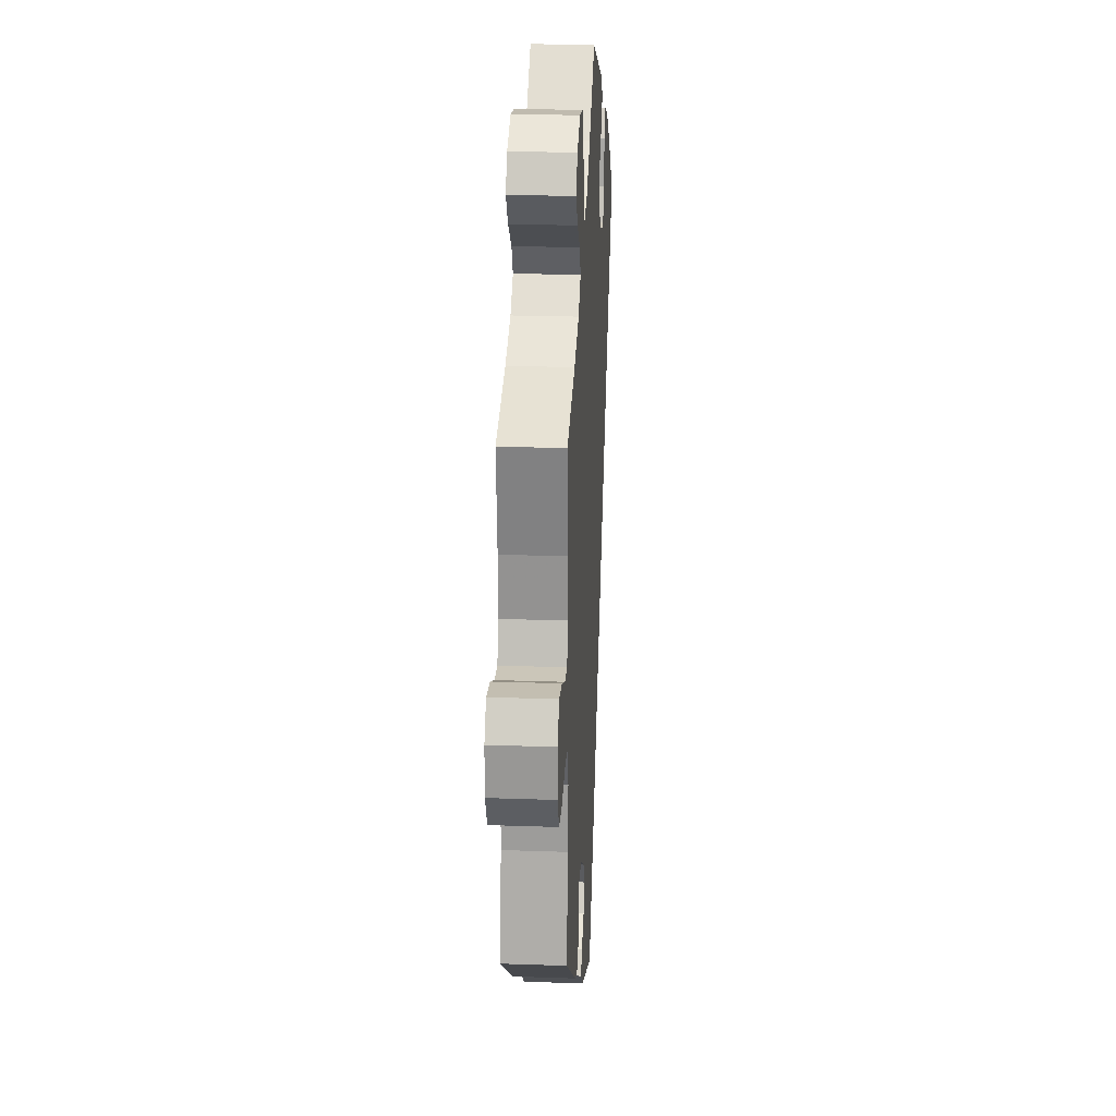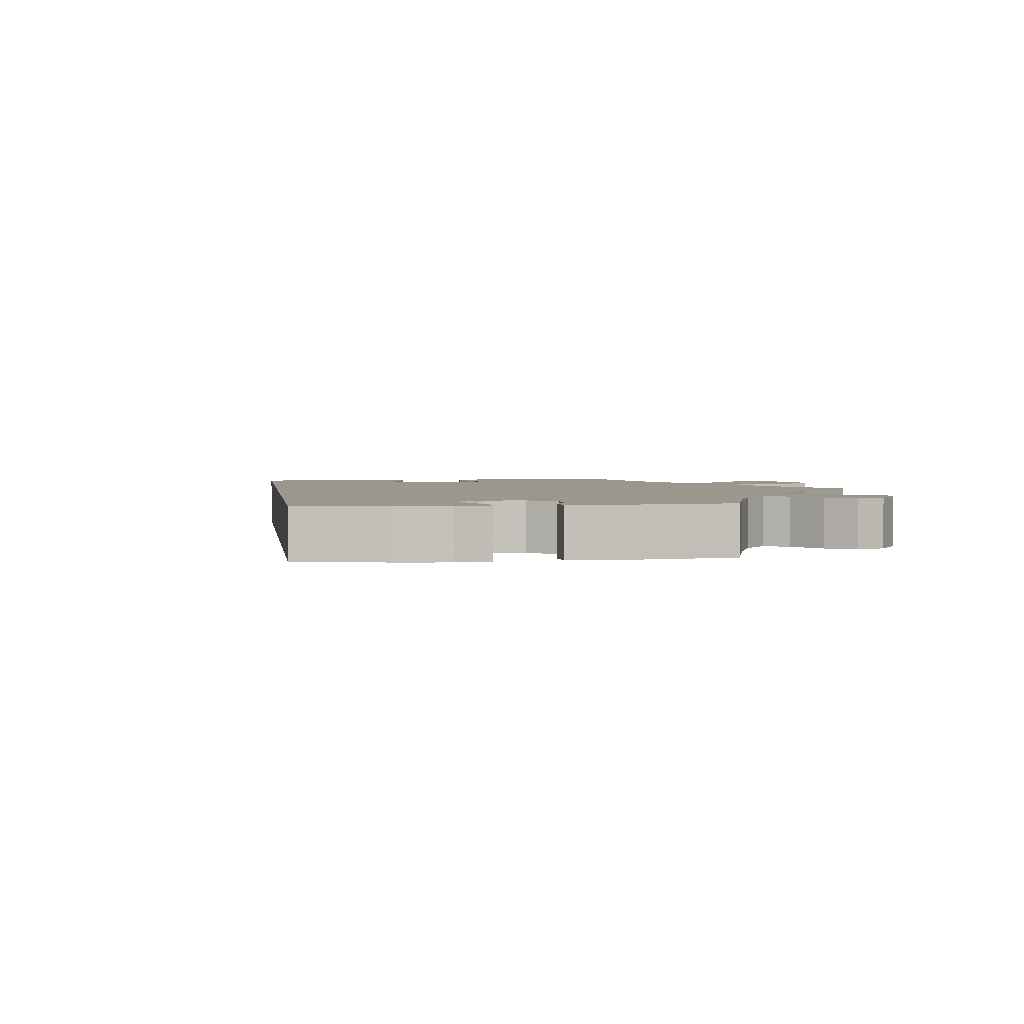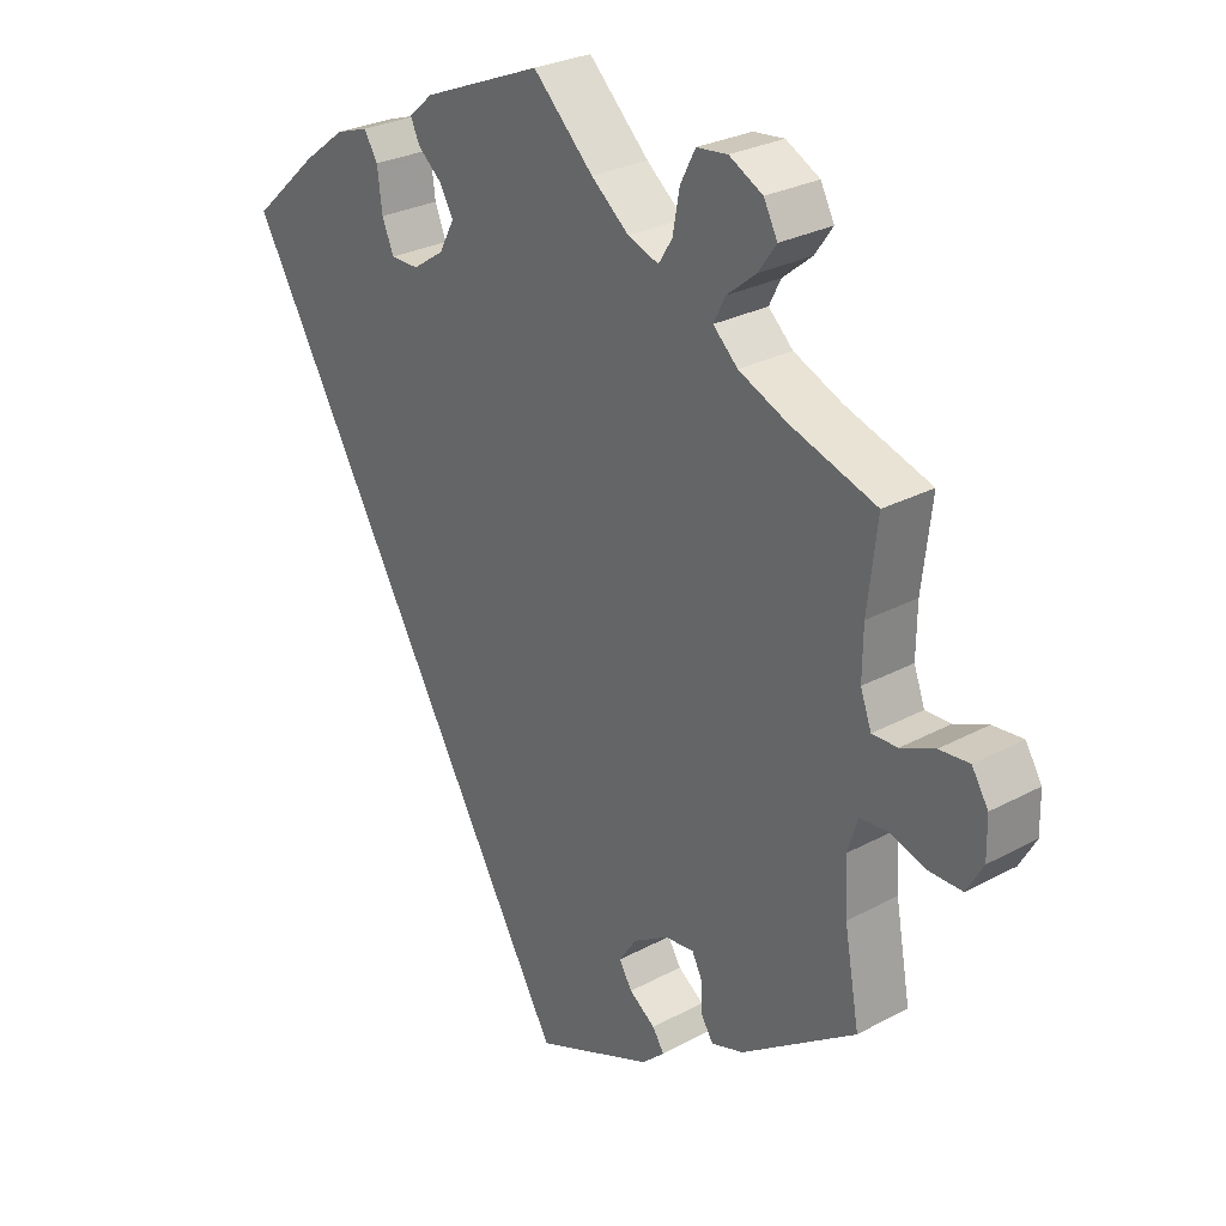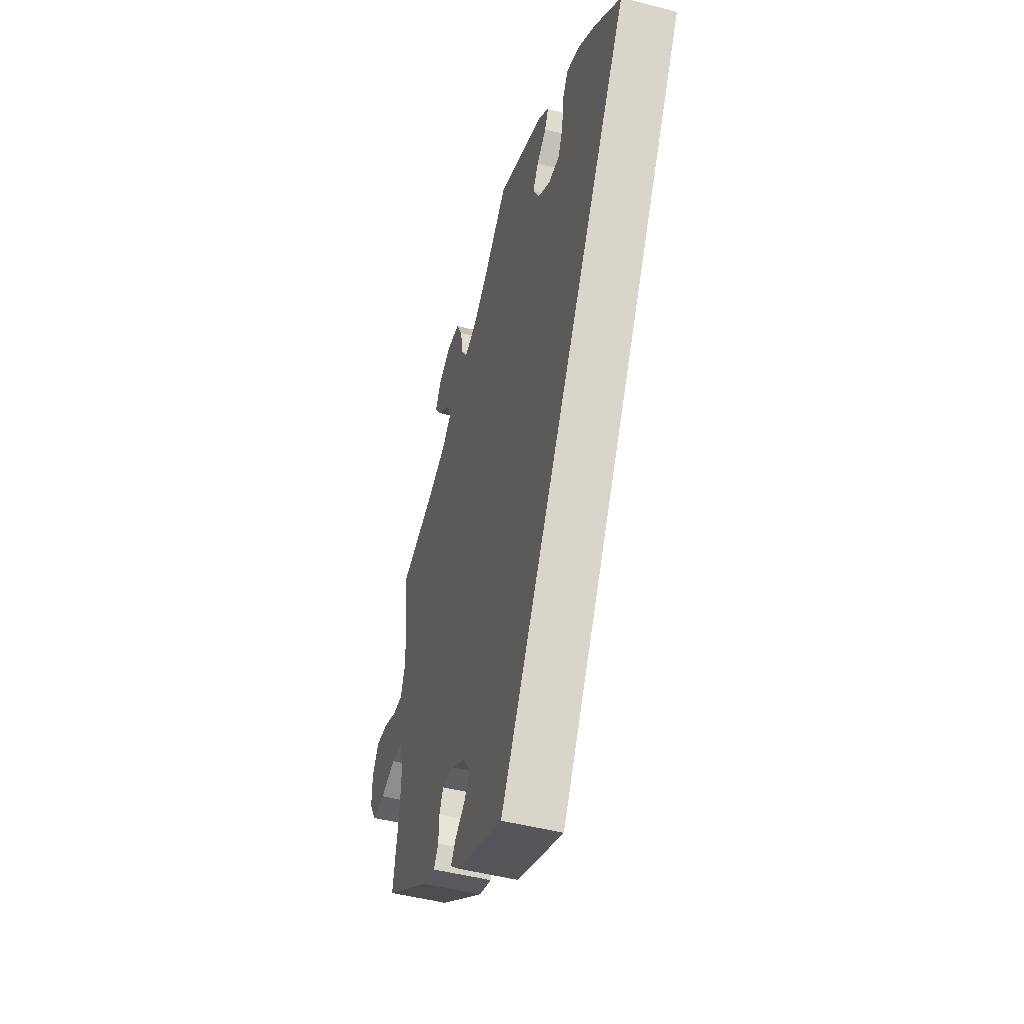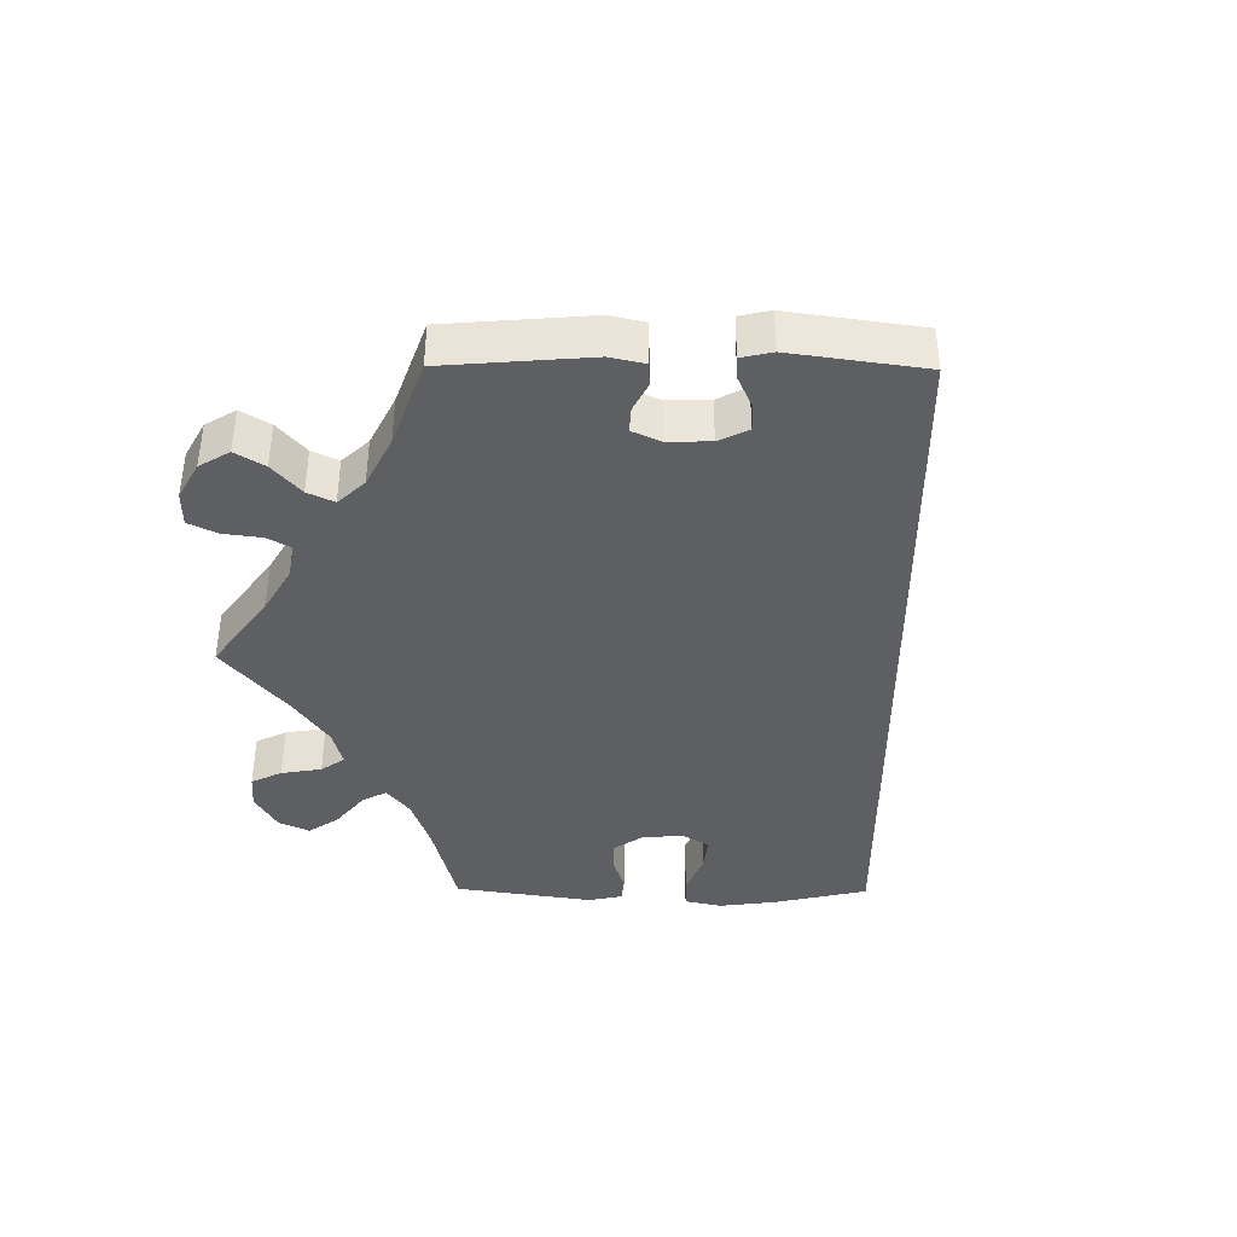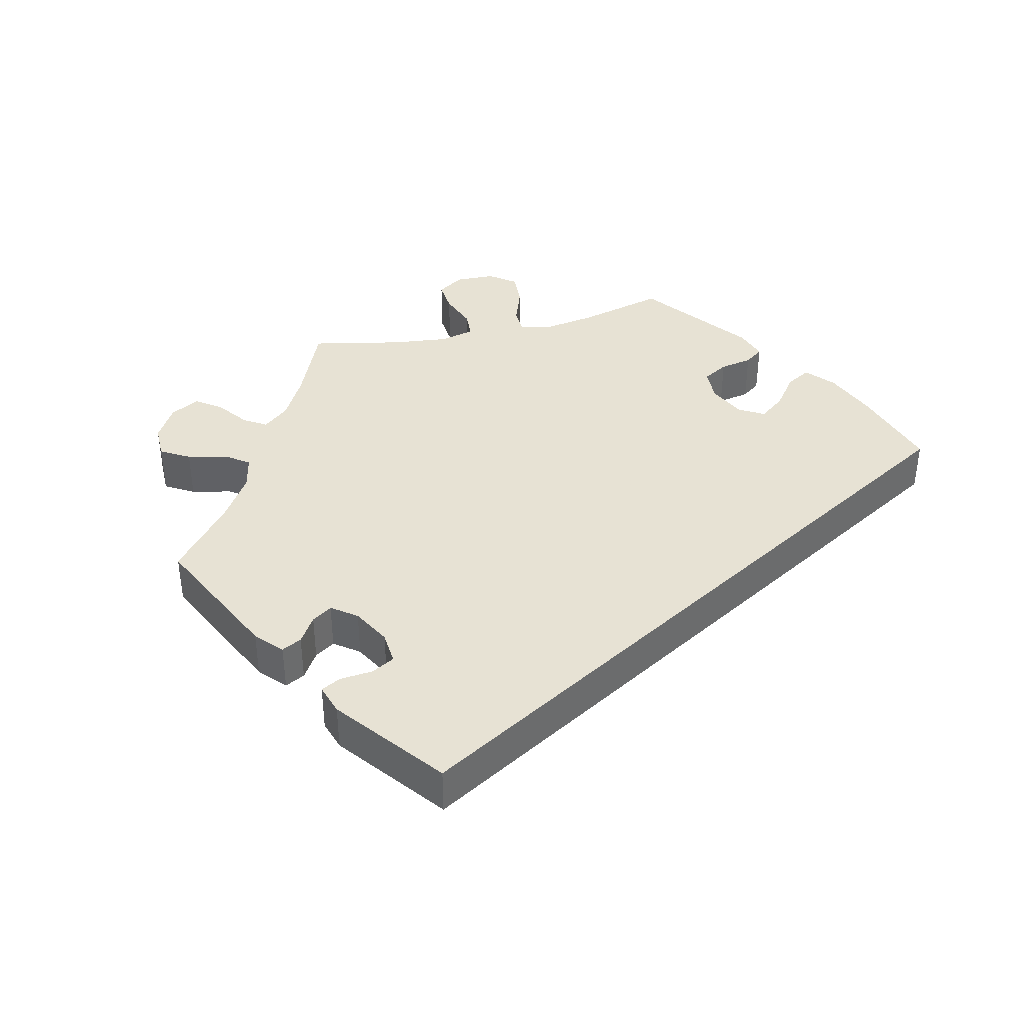
<metadata>
{"format":"obj","ext":"obj","renderer":"f3d","projection":"perspective","resolution":1024,"background":"white","views":[{"elev":22.3,"azim":93.5,"up":"+Z"},{"elev":2.7,"azim":-37.8,"up":"+Y"},{"elev":27.7,"azim":50.6,"up":"+Z"},{"elev":-47.5,"azim":-106.4,"up":"+Z"},{"elev":-41.7,"azim":149.4,"up":"+Y"},{"elev":39.7,"azim":-163.4,"up":"+Y"}]}
</metadata>
<code>
v -0.501 0.07 0.289
v -0.404 0.07 0.377
v -0.342 0.07 0.424
v -0.294 0.07 0.44
v -0.274 0.07 0.407
v -0.267 0.07 0.35
v -0.25 0.07 0.309
v -0.209 0.07 0.309
v -0.163 0.07 0.34
v -0.141 0.07 0.382
v -0.161 0.07 0.417
v -0.196 0.07 0.447
v -0.209 0.07 0.476
v -0.174 0.07 0.507
v 0 0.07 0.578
v 0.088 0.07 0.492
v 0.143 0.07 0.447
v 0.188 0.07 0.431
v 0.208 0.07 0.463
v 0.218 0.07 0.518
v 0.24 0.07 0.561
v 0.285 0.07 0.566
v 0.334 0.07 0.54
v 0.354 0.07 0.501
v 0.328 0.07 0.464
v 0.285 0.07 0.429
v 0.268 0.07 0.395
v 0.304 0.07 0.361
v 0.375 0.07 0.33
v 0.5 0.07 0.289
v 0.486 0.07 0.17
v 0.485 0.07 0.1
v 0.501 0.07 0.056
v 0.538 0.07 0.057
v 0.587 0.07 0.078
v 0.631 0.07 0.082
v 0.655 0.07 0.043
v 0.656 0.07 -0.013
v 0.632 0.07 -0.055
v 0.585 0.07 -0.055
v 0.53 0.07 -0.038
v 0.49 0.07 -0.042
v 0.475 0.07 -0.089
v 0.479 0.07 -0.165
v 0.501 0.07 -0.288
v 0.333 0.07 -0.404
v 0.286 0.07 -0.419
v 0.269 0.07 -0.393
v 0.267 0.07 -0.349
v 0.252 0.07 -0.319
v 0.209 0.07 -0.324
v 0.158 0.07 -0.355
v 0.132 0.07 -0.393
v 0.151 0.07 -0.424
v 0.189 0.07 -0.451
v 0.206 0.07 -0.477
v 0.173 0.07 -0.507
v 0 0.07 -0.578
v -0.501 0 0.289
v -0.404 0 0.377
v -0.342 0 0.424
v -0.294 0 0.44
v -0.274 0 0.407
v -0.267 0 0.35
v -0.25 0 0.309
v -0.209 0 0.309
v -0.163 0 0.34
v -0.141 0 0.382
v -0.161 0 0.417
v -0.196 0 0.447
v -0.209 0 0.476
v -0.174 0 0.507
v 0 0 0.578
v 0.088 0 0.492
v 0.143 0 0.447
v 0.188 0 0.431
v 0.208 0 0.463
v 0.218 0 0.518
v 0.24 0 0.561
v 0.285 0 0.566
v 0.334 0 0.54
v 0.354 0 0.501
v 0.328 0 0.464
v 0.285 0 0.429
v 0.268 0 0.395
v 0.304 0 0.361
v 0.375 0 0.33
v 0.5 0 0.289
v 0.486 0 0.17
v 0.485 0 0.1
v 0.501 0 0.056
v 0.538 0 0.057
v 0.587 0 0.078
v 0.631 0 0.082
v 0.655 0 0.043
v 0.656 0 -0.013
v 0.632 0 -0.055
v 0.585 0 -0.055
v 0.53 0 -0.038
v 0.49 0 -0.042
v 0.475 0 -0.089
v 0.479 0 -0.165
v 0.501 0 -0.288
v 0.333 0 -0.404
v 0.286 0 -0.419
v 0.269 0 -0.393
v 0.267 0 -0.349
v 0.252 0 -0.319
v 0.209 0 -0.324
v 0.158 0 -0.355
v 0.132 0 -0.393
v 0.151 0 -0.424
v 0.189 0 -0.451
v 0.206 0 -0.477
v 0.173 0 -0.507
v 0 0 -0.578
f 54 55 56 57
f 53 54 57 58
f 52 53 58 1
f 46 47 48 49
f 44 45 46 49
f 43 44 49 50
f 42 43 50 51
f 38 39 40 41
f 38 41 42
f 37 38 42
f 34 35 36 37
f 33 34 37 42
f 32 33 42 51
f 29 30 31
f 28 29 31 32
f 27 28 32 51
f 23 24 25 26
f 23 26 27
f 22 23 27
f 19 20 21 22
f 18 19 22 27
f 17 18 27 51
f 13 14 15 16
f 11 12 13 16
f 10 11 16 17
f 9 10 17 51
f 3 4 5 6
f 3 6 7
f 2 3 7
f 1 2 7
f 52 1 7 8
f 8 9 51 52
f 115 114 113 112
f 116 115 112 111
f 59 116 111 110
f 107 106 105 104
f 107 104 103 102
f 108 107 102 101
f 109 108 101 100
f 99 98 97 96
f 100 99 96
f 100 96 95
f 95 94 93 92
f 100 95 92 91
f 109 100 91 90
f 89 88 87
f 90 89 87 86
f 109 90 86 85
f 84 83 82 81
f 85 84 81
f 85 81 80
f 80 79 78 77
f 85 80 77 76
f 109 85 76 75
f 74 73 72 71
f 74 71 70 69
f 75 74 69 68
f 109 75 68 67
f 64 63 62 61
f 65 64 61
f 65 61 60
f 65 60 59
f 66 65 59 110
f 110 109 67 66
f 1 59 60 2
f 2 60 61 3
f 3 61 62 4
f 4 62 63 5
f 5 63 64 6
f 6 64 65 7
f 7 65 66 8
f 8 66 67 9
f 9 67 68 10
f 10 68 69 11
f 11 69 70 12
f 12 70 71 13
f 13 71 72 14
f 14 72 73 15
f 15 73 74 16
f 16 74 75 17
f 17 75 76 18
f 18 76 77 19
f 19 77 78 20
f 20 78 79 21
f 21 79 80 22
f 22 80 81 23
f 23 81 82 24
f 24 82 83 25
f 25 83 84 26
f 26 84 85 27
f 27 85 86 28
f 28 86 87 29
f 29 87 88 30
f 30 88 89 31
f 31 89 90 32
f 32 90 91 33
f 33 91 92 34
f 34 92 93 35
f 35 93 94 36
f 36 94 95 37
f 37 95 96 38
f 38 96 97 39
f 39 97 98 40
f 40 98 99 41
f 41 99 100 42
f 42 100 101 43
f 43 101 102 44
f 44 102 103 45
f 45 103 104 46
f 46 104 105 47
f 47 105 106 48
f 48 106 107 49
f 49 107 108 50
f 50 108 109 51
f 51 109 110 52
f 52 110 111 53
f 53 111 112 54
f 54 112 113 55
f 55 113 114 56
f 56 114 115 57
f 57 115 116 58
f 58 116 59 1

</code>
